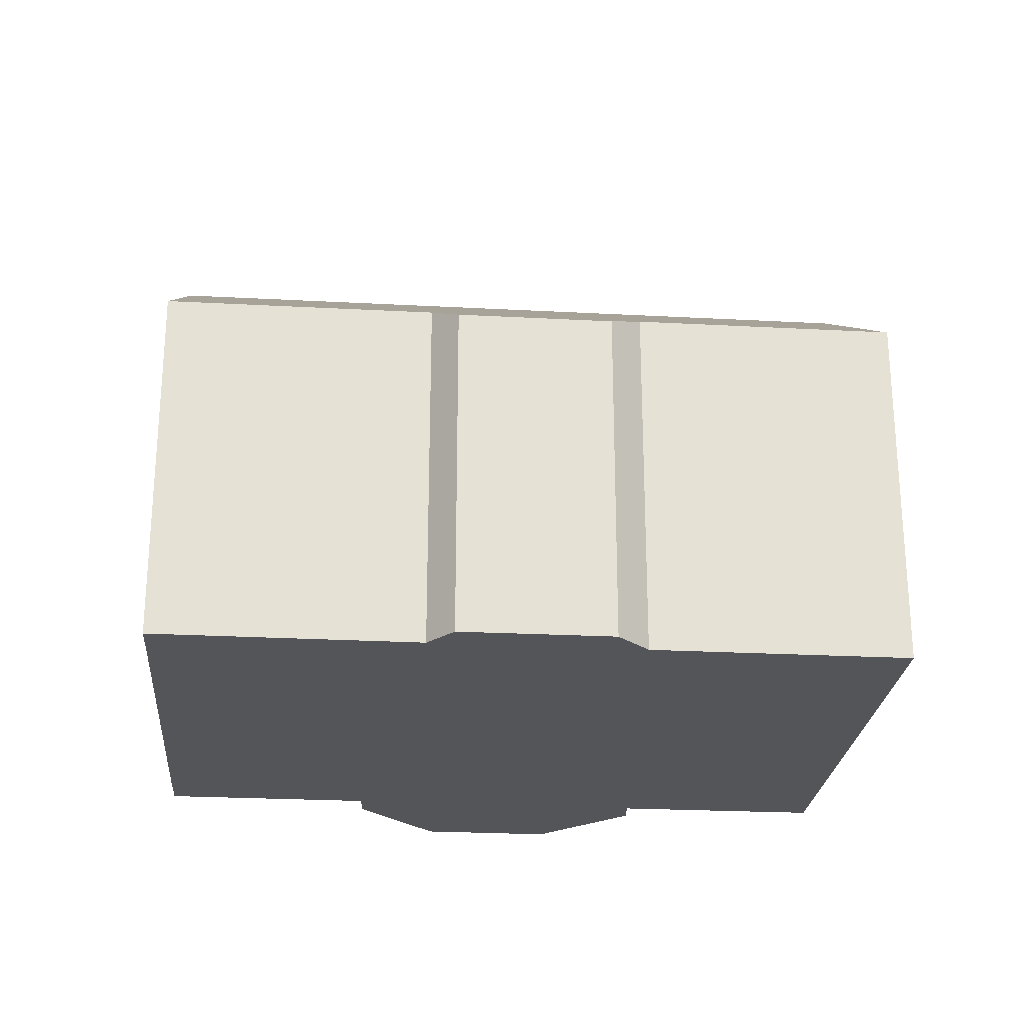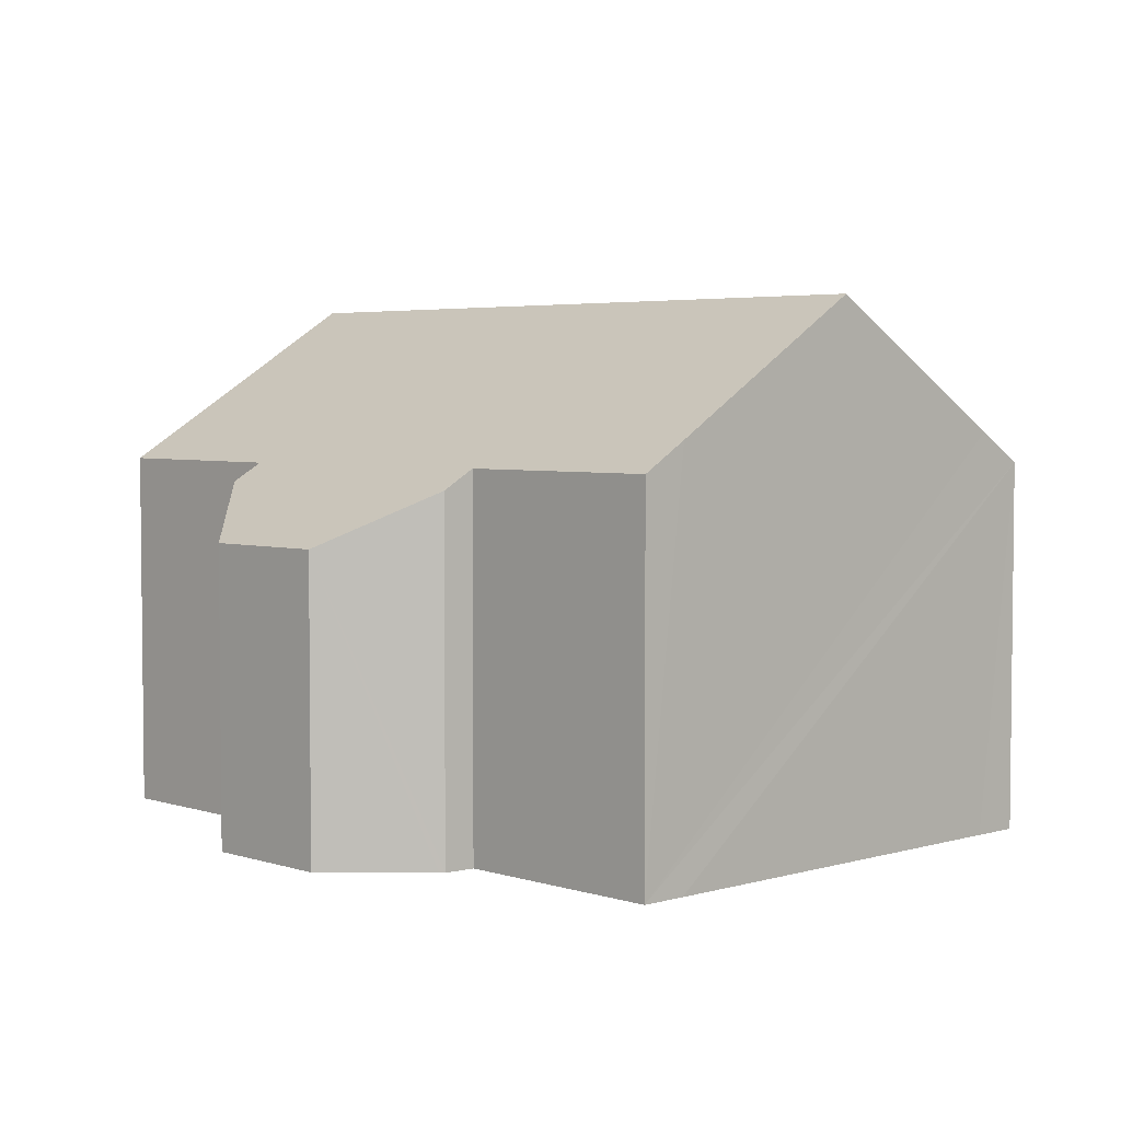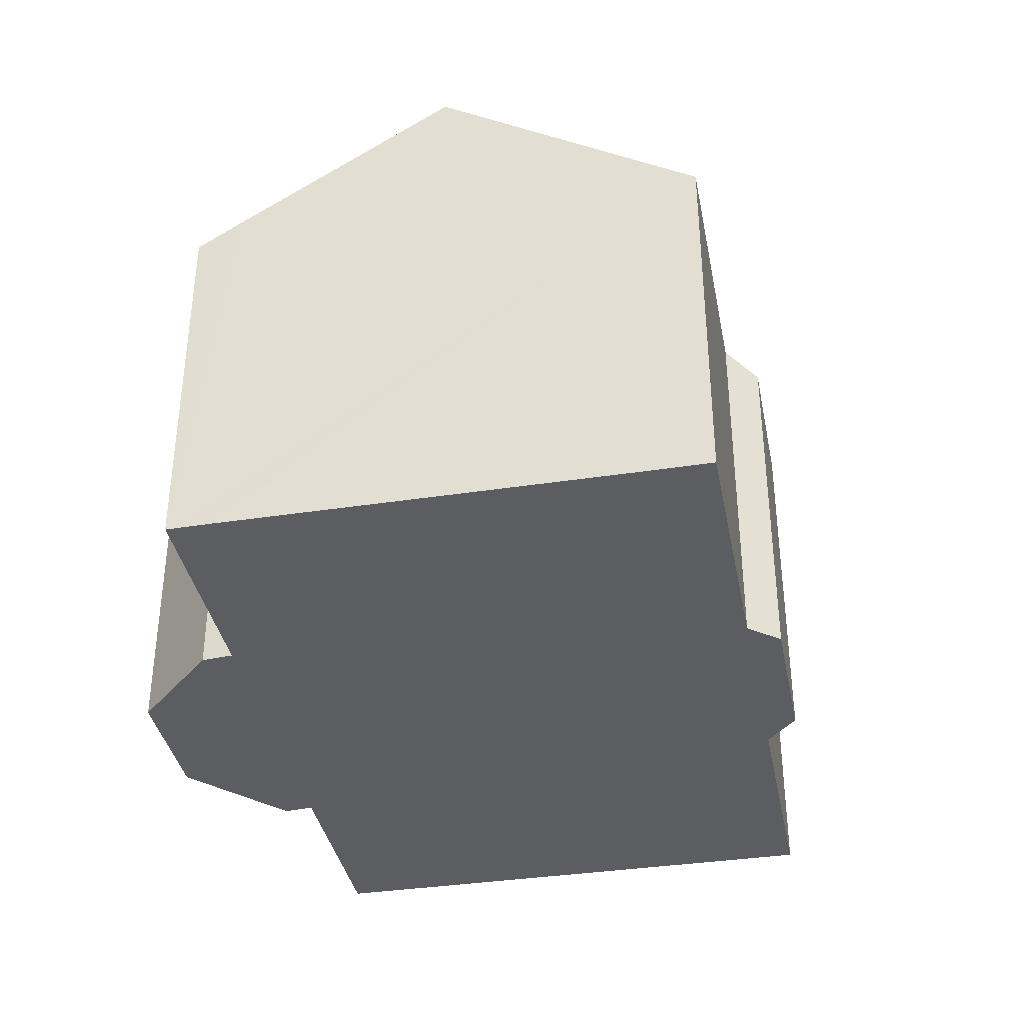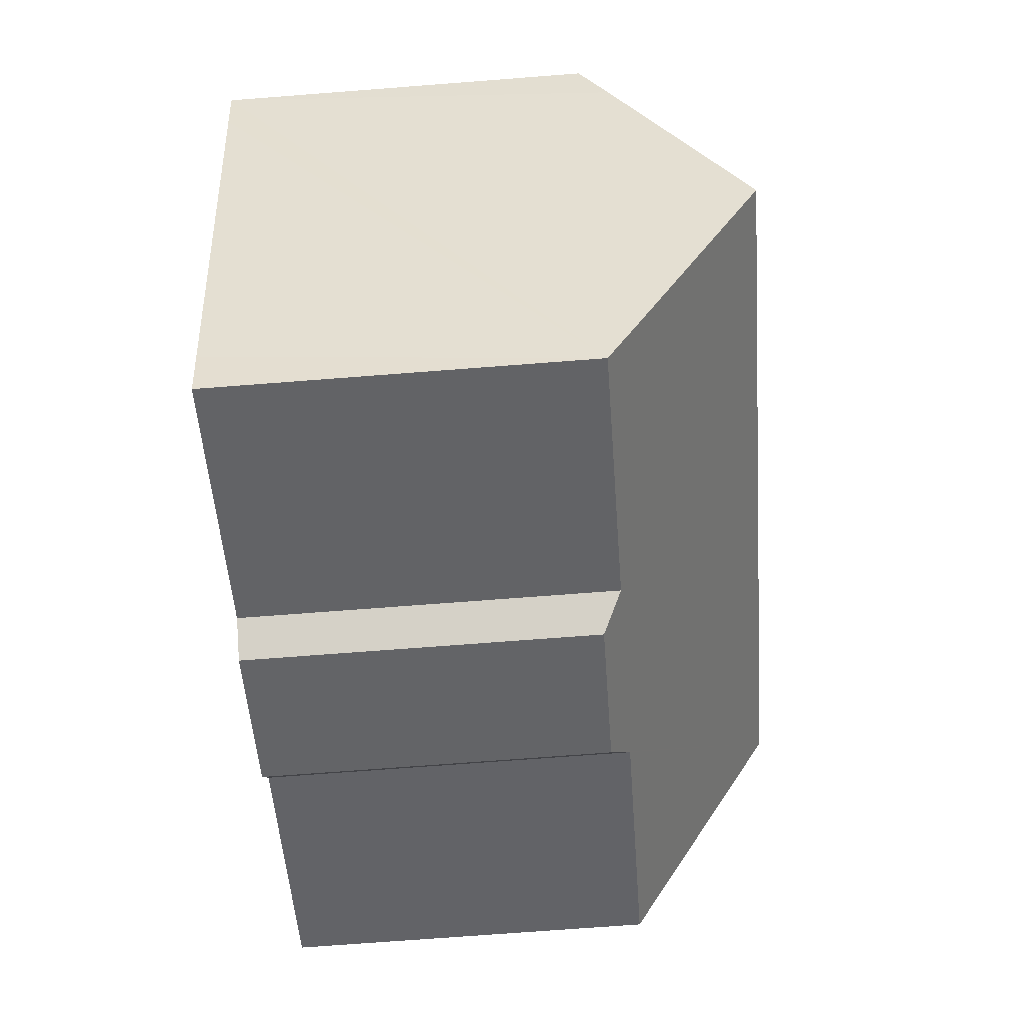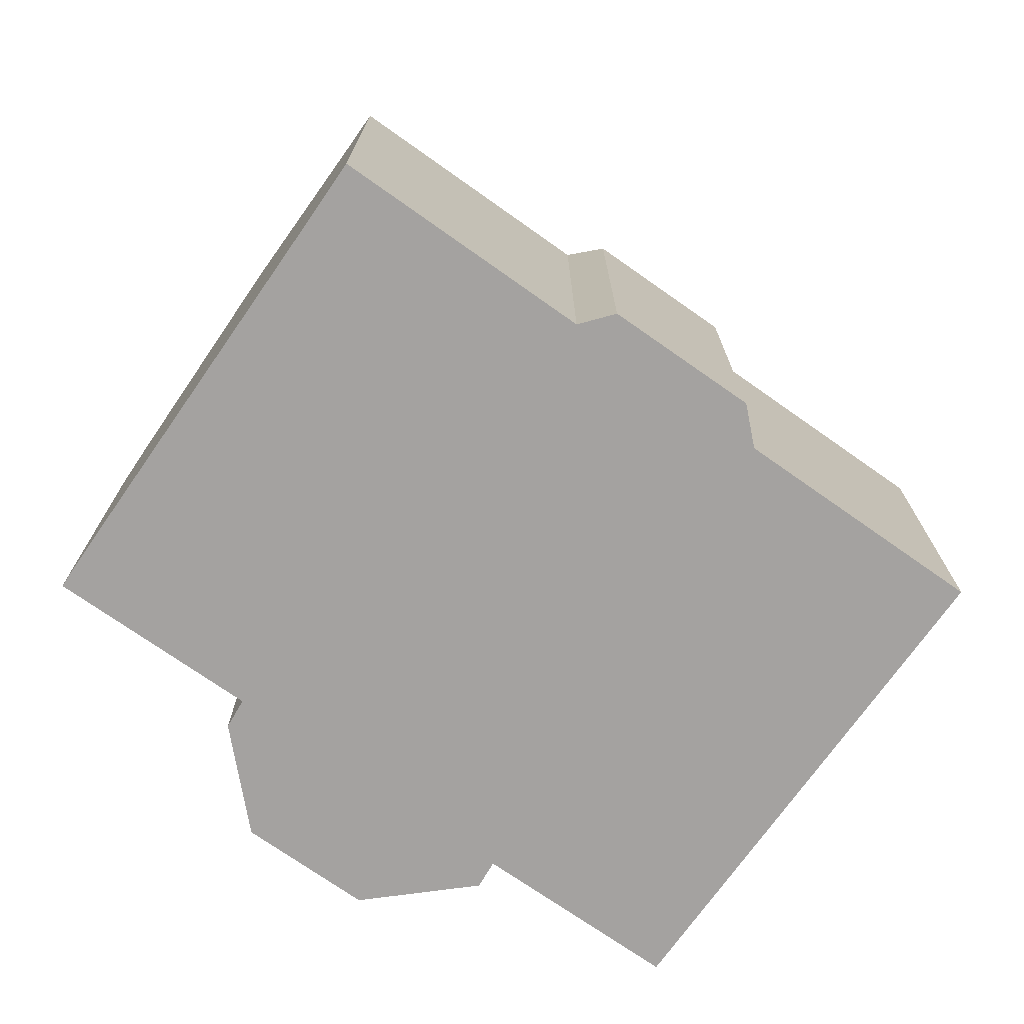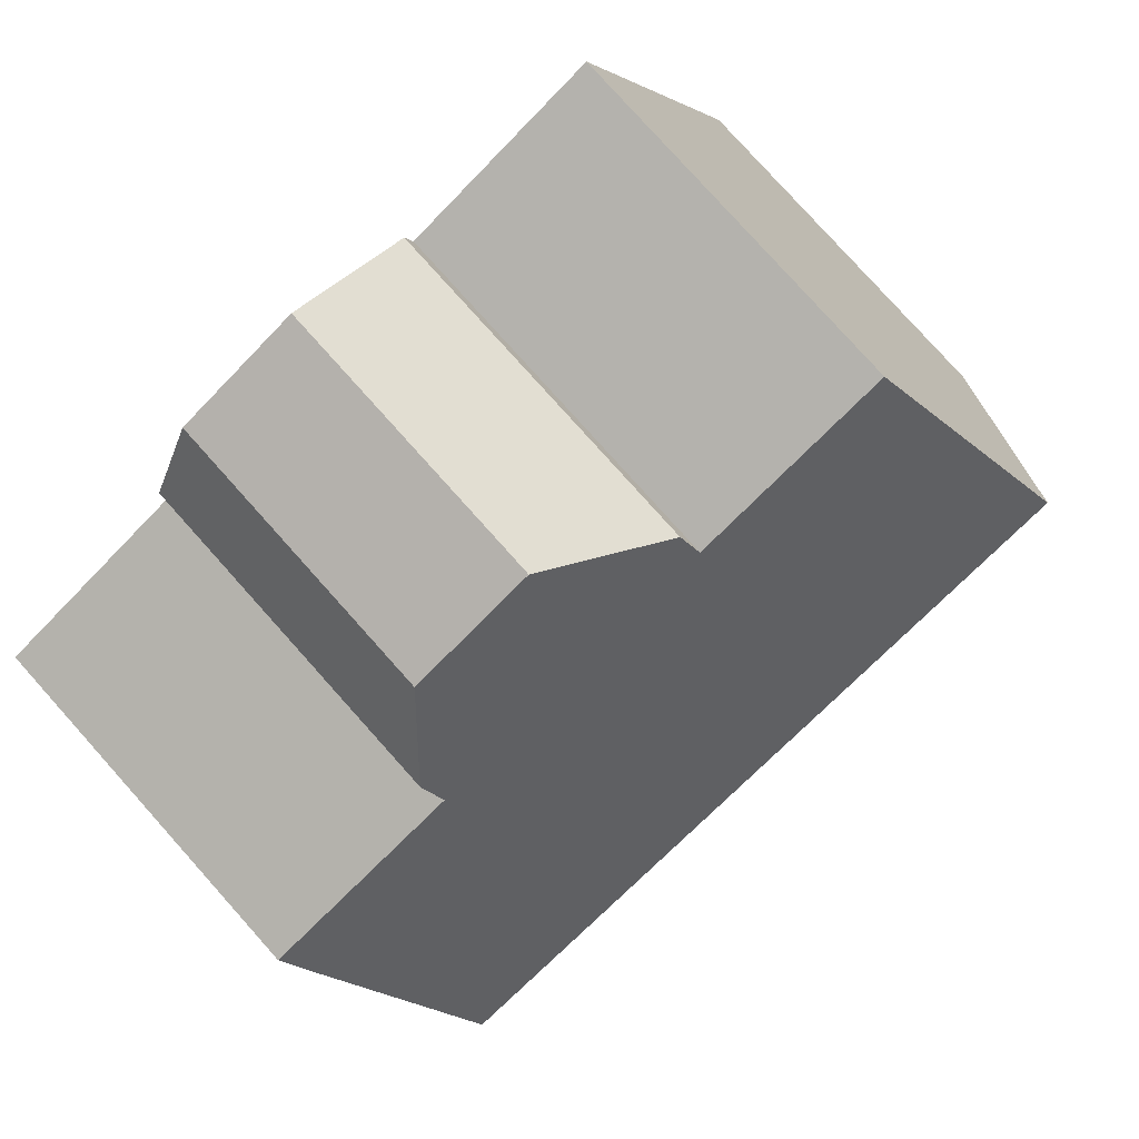
<metadata>
{"format":"obj","ext":"obj","renderer":"f3d","projection":"perspective","resolution":1024,"background":"white","views":[{"elev":-24.7,"azim":-163.9,"up":"+Y"},{"elev":4.0,"azim":67.3,"up":"+Y"},{"elev":-37.2,"azim":122.0,"up":"+Y"},{"elev":-71.9,"azim":94.4,"up":"+Z"},{"elev":-72.7,"azim":165.9,"up":"+Y"},{"elev":79.9,"azim":138.1,"up":"+Z"}]}
</metadata>
<code>
v  10.45 8.551 -4.034
v  16.76 9.251 -5.233
v  16.35 8.543 -6.324
v  18.5 12.24 -0.645
v  2.187 12.24 5.652
v  9.622 8.103 -4.502
v  6.195 8.097 -3.191
v  5.723 8.553 -2.206
v  0 8.551 5.236e-16
v  9.363 8.036 10.29
v  9.034 8.515 9.569
v  9.224 8.098 10.23
v  4.389 8.526 11.34
v  12.01 6.852 11.35
v  15.91 8.545 6.863
v  14.98 6.86 10.19
v  16.07 8.036 7.7
v  16.12 8.093 7.578
v  20.65 8.55 5.025
v  20.28 9.208 4.009
v  16.12 -4.64e-16 7.578
v  16.07 -4.715e-16 7.7
v  14.98 -6.238e-16 10.19
v  15.91 -4.202e-16 6.863
v  20.65 -3.077e-16 5.025
v  20.28 -2.455e-16 4.009
v  18.5 3.949e-17 -0.645
v  16.76 3.204e-16 -5.233
v  16.35 3.872e-16 -6.324
v  4.389 -6.946e-16 11.34
v  9.034 -5.859e-16 9.569
v  9.224 -6.264e-16 10.23
v  12.01 -6.949e-16 11.35
v  9.363 -6.298e-16 10.29
v  10.45 2.47e-16 -4.034
v  9.622 2.757e-16 -4.502
v  6.195 1.954e-16 -3.191
v  5.723 1.351e-16 -2.206
v  0 0 0
v  2.187 -3.461e-16 5.652
g defaultobject
f 1 2 3
f 2 1 4
f 4 1 5
f 5 1 6
f 5 6 7
f 5 7 8
f 5 8 9
f 10 11 12
f 13 4 5
f 4 13 11
f 4 11 10
f 4 10 14
f 4 14 15
f 15 14 16
f 15 16 17
f 15 17 18
f 4 15 19
f 4 19 20
f 17 21 18
f 21 17 16
f 21 16 22
f 22 16 23
f 18 24 15
f 24 18 21
f 25 20 19
f 20 25 4
f 4 25 2
f 2 25 3
f 3 25 26
f 3 26 27
f 3 27 28
f 3 28 29
f 15 25 19
f 25 15 24
f 30 11 13
f 11 30 31
f 32 10 12
f 10 32 14
f 14 32 33
f 33 32 34
f 14 23 16
f 23 14 33
f 3 35 1
f 35 3 29
f 36 7 6
f 7 36 37
f 38 9 8
f 9 38 39
f 35 6 1
f 6 35 36
f 7 38 8
f 38 7 37
f 39 5 9
f 5 39 13
f 13 39 40
f 13 40 30
f 31 12 11
f 12 31 32
f 36 35 37
f 40 31 30
f 31 40 23
f 23 40 22
f 22 40 21
f 21 40 24
f 24 40 39
f 24 39 25
f 25 39 26
f 26 39 27
f 27 39 38
f 27 38 28
f 28 38 37
f 28 37 35
f 28 35 29
f 34 23 33
f 23 34 32
f 23 32 31

</code>
